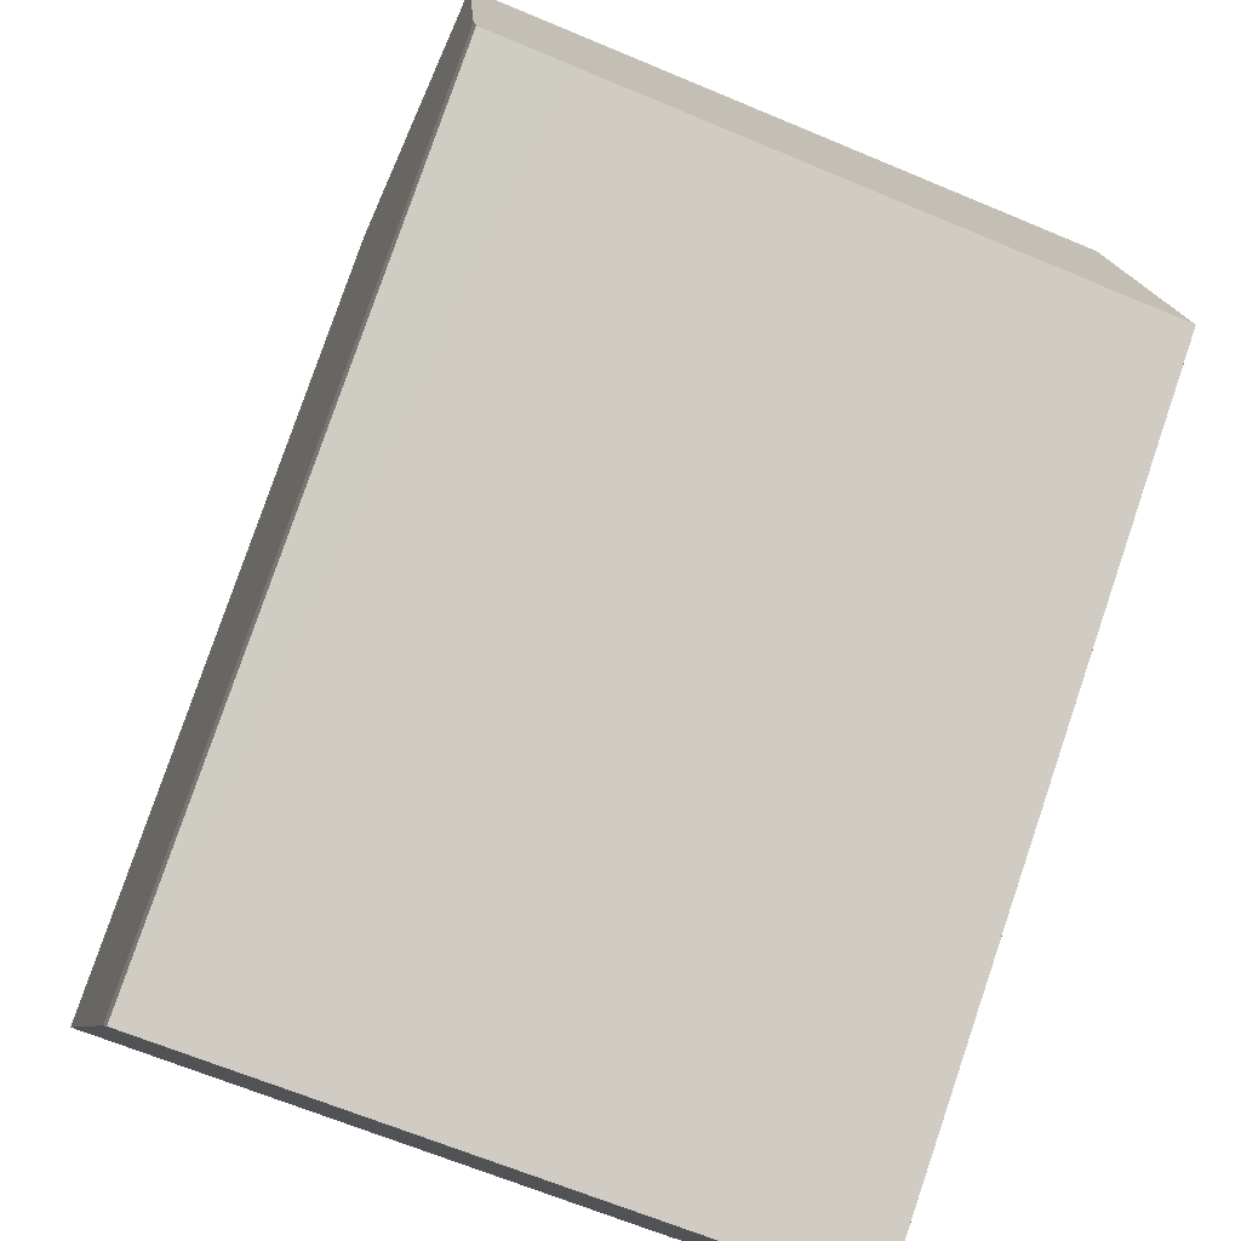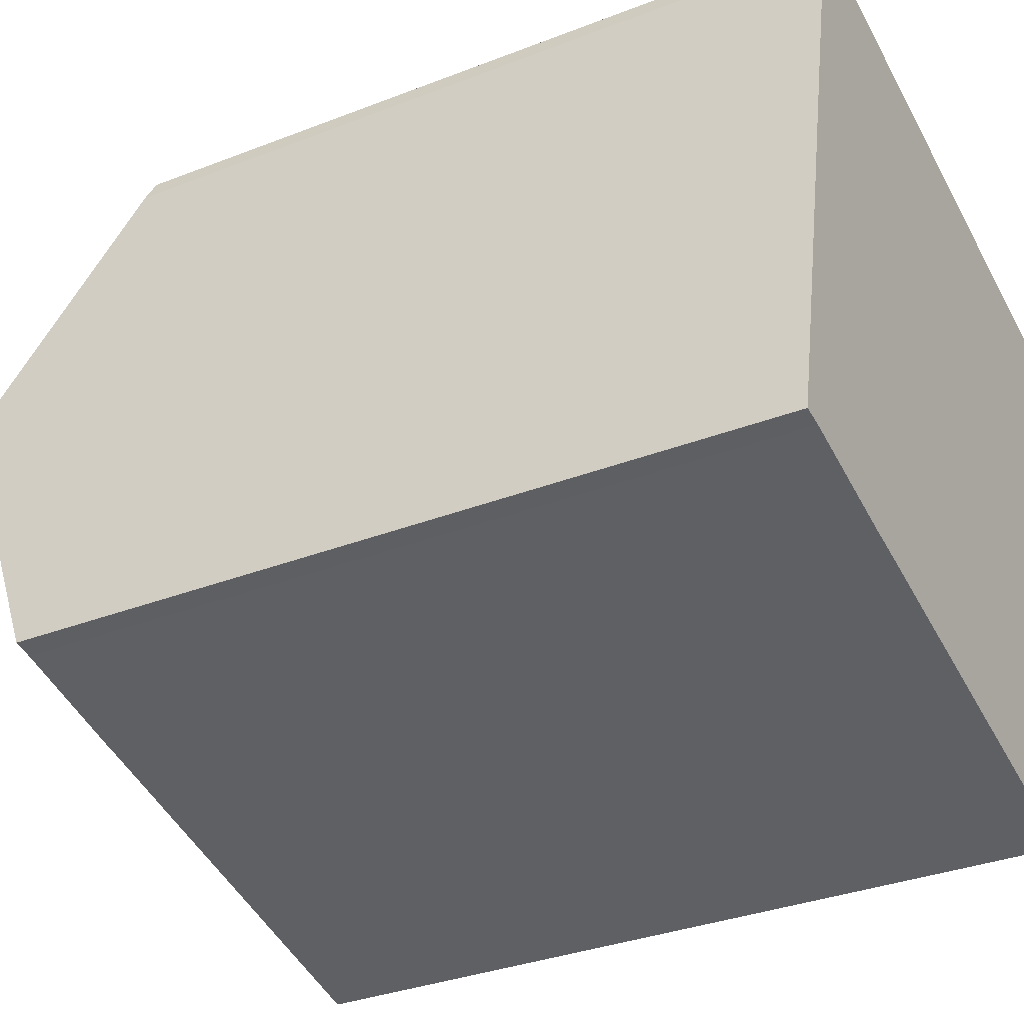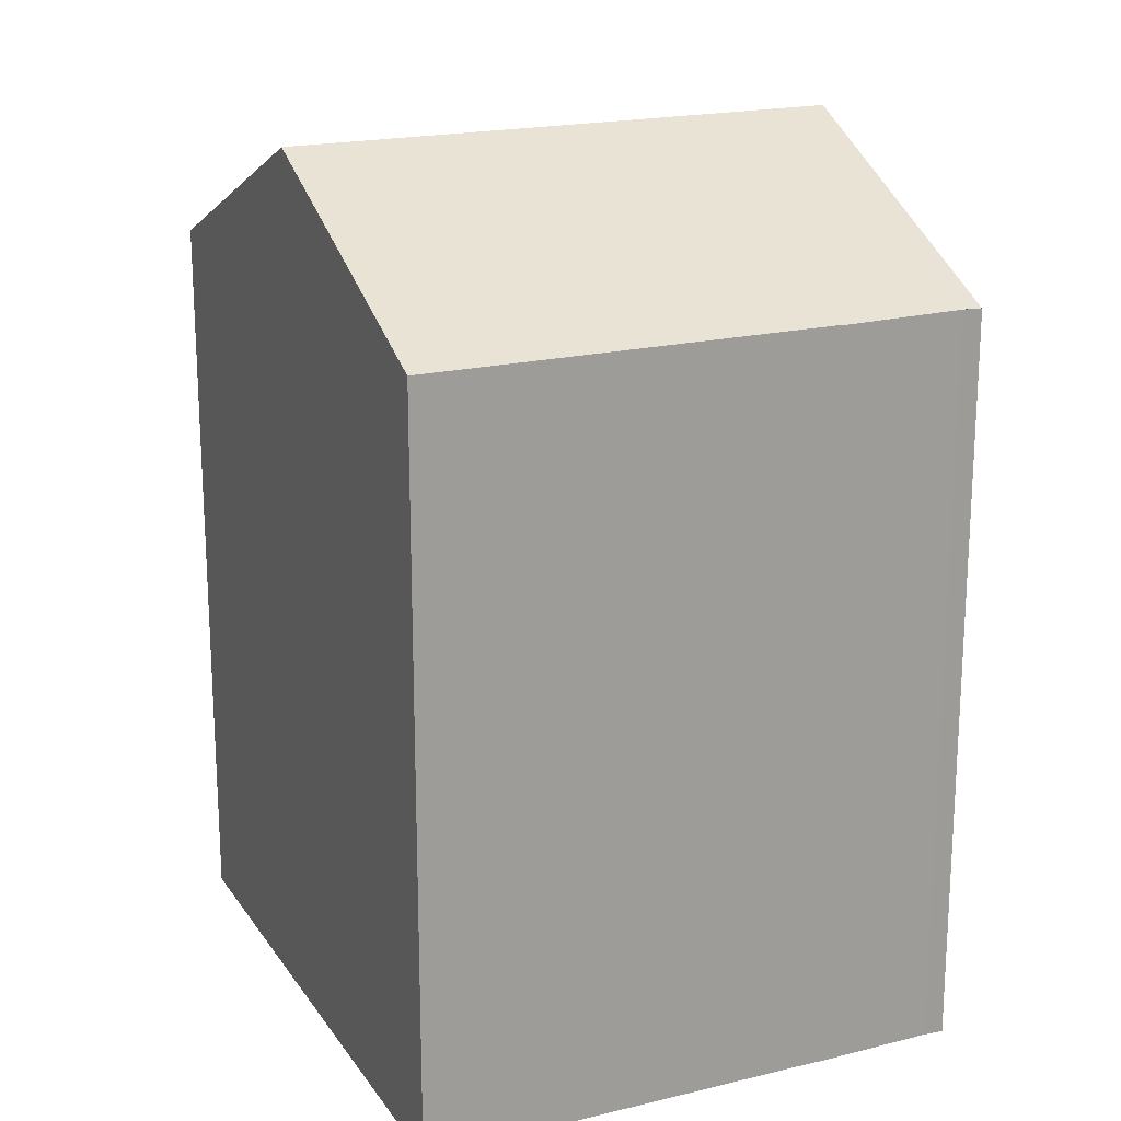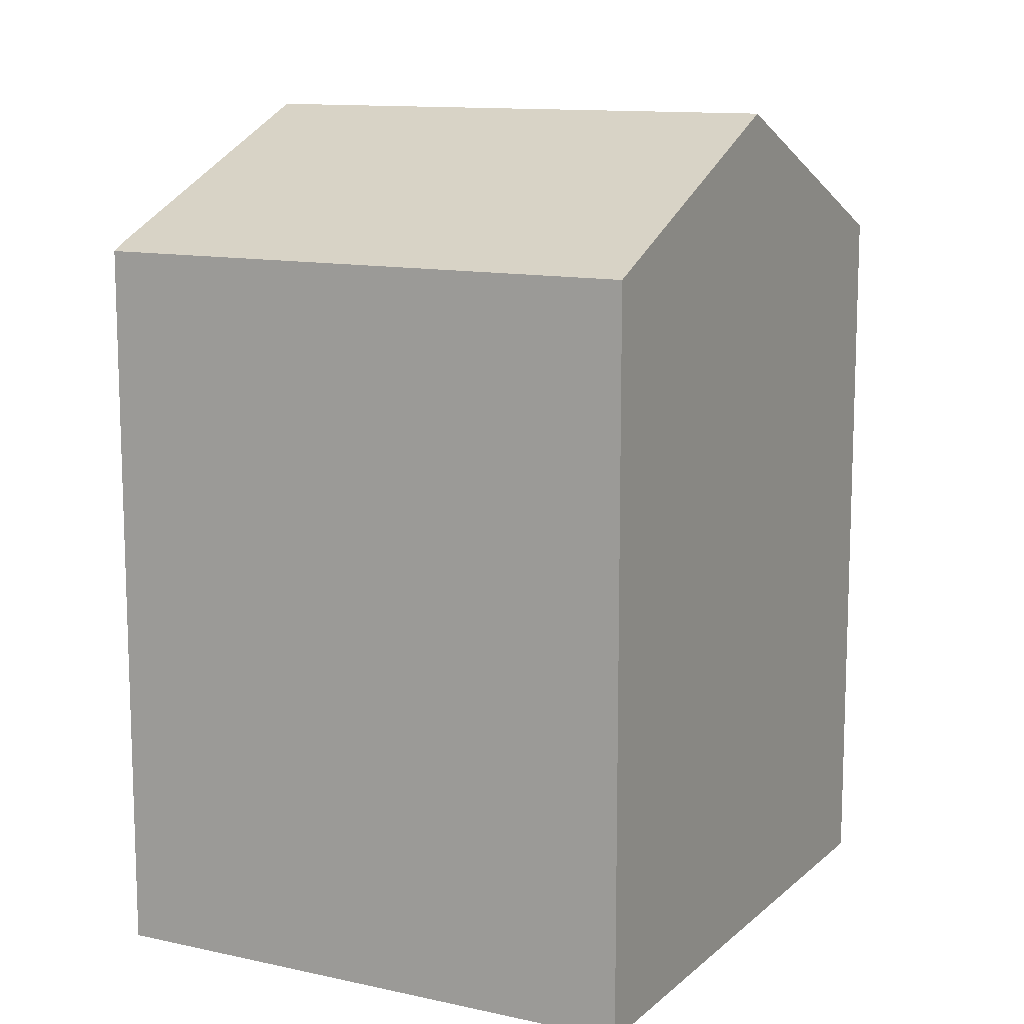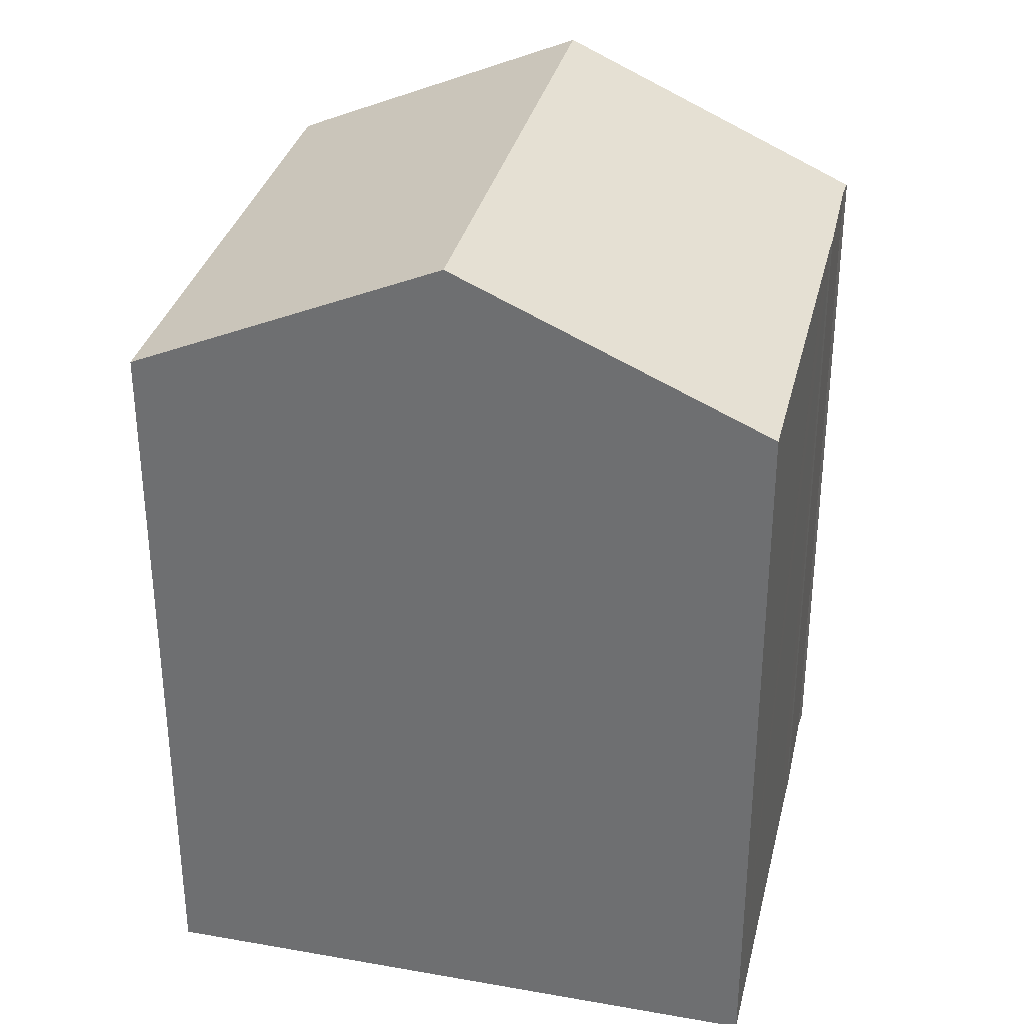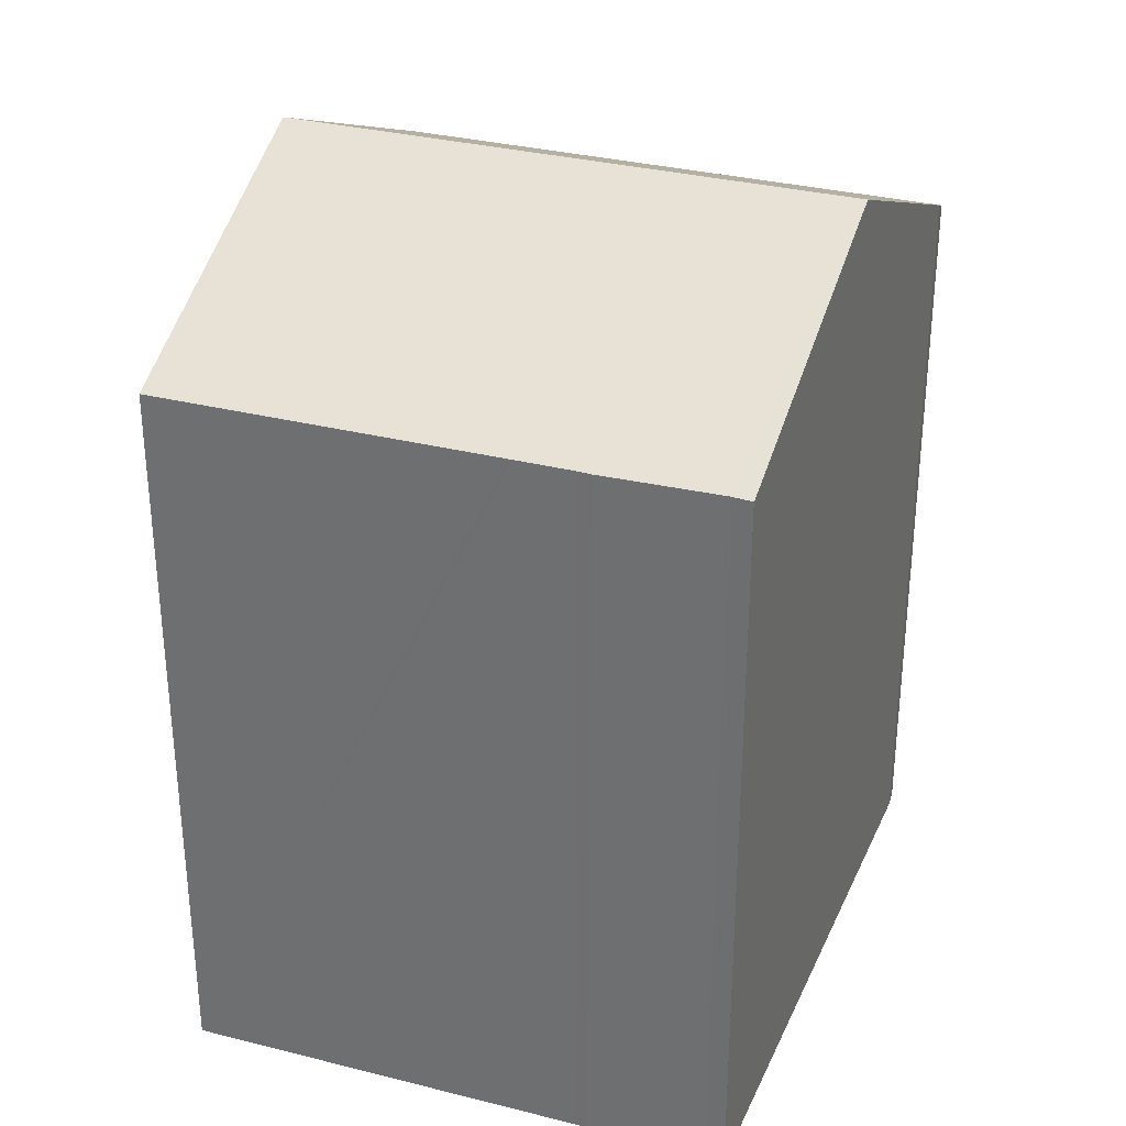
<metadata>
{"format":"obj","ext":"obj","renderer":"f3d","projection":"perspective","resolution":1024,"background":"white","views":[{"elev":78.8,"azim":18.8,"up":"+Z"},{"elev":-33.1,"azim":-61.7,"up":"+Z"},{"elev":19.3,"azim":169.4,"up":"+Y"},{"elev":12.0,"azim":41.6,"up":"+Y"},{"elev":33.1,"azim":117.1,"up":"+Y"},{"elev":32.1,"azim":-146.6,"up":"+Y"}]}
</metadata>
<code>
v  11.13 15.22 -2.761
v  1.355 18.04 6.284
v  12.63 18.04 3.497
v  4.26 15.23 -1.057
v  0.4 15.24 -0.066
v  0.003 15.23 0.01
v  4.177 15.23 -1.036
v  3.051 15.23 -0.758
v  2.784 15.22 -0.702
v  2.753 15.21 12.59
v  2.187 16.31 10.14
v  2.632 15.39 12.21
v  2.771 15.21 12.58
v  4.177 15.21 12.24
v  1.868 16.98 8.666
v  14.13 15.21 9.775
v  2.753 -7.708e-16 12.59
v  2.771 -7.705e-16 12.58
v  14.13 -5.985e-16 9.775
v  4.177 -7.492e-16 12.24
v  11.13 1.691e-16 -2.761
v  12.63 -2.141e-16 3.497
v  4.177 6.344e-17 -1.036
v  3.051 4.641e-17 -0.758
v  4.26 6.472e-17 -1.057
v  2.784 4.299e-17 -0.702
v  0.4 4.041e-18 -0.066
v  0 15.23 9.324e-16
v  0 0 0
v  2.632 -7.478e-16 12.21
v  0.003 -6.123e-19 0.01
v  1.868 -5.306e-16 8.666
v  1.355 -3.848e-16 6.284
v  2.187 -6.212e-16 10.14
g defaultobject
f 1 2 3
f 2 1 4
f 2 4 5
f 2 5 6
f 5 4 7
f 5 7 8
f 5 8 9
f 10 11 12
f 11 10 13
f 11 13 14
f 11 14 15
f 15 14 2
f 2 14 3
f 3 14 16
f 17 13 10
f 13 17 18
f 18 14 13
f 14 18 16
f 16 18 19
f 19 18 20
f 16 1 3
f 1 16 19
f 1 19 21
f 21 19 22
f 21 4 1
f 4 21 7
f 7 21 8
f 8 21 23
f 8 23 24
f 23 21 25
f 24 9 8
f 9 24 26
f 9 27 5
f 27 9 26
f 27 28 5
f 28 27 29
f 30 10 12
f 10 30 17
f 28 31 6
f 31 28 29
f 31 2 6
f 2 31 15
f 15 31 11
f 11 31 12
f 12 31 30
f 30 31 32
f 32 31 33
f 30 32 34
f 27 31 29
f 31 27 33
f 33 27 26
f 33 26 24
f 33 24 23
f 33 23 32
f 32 23 25
f 32 25 21
f 32 21 34
f 34 21 30
f 30 21 17
f 17 21 18
f 18 21 20
f 20 21 22
f 20 22 19

</code>
